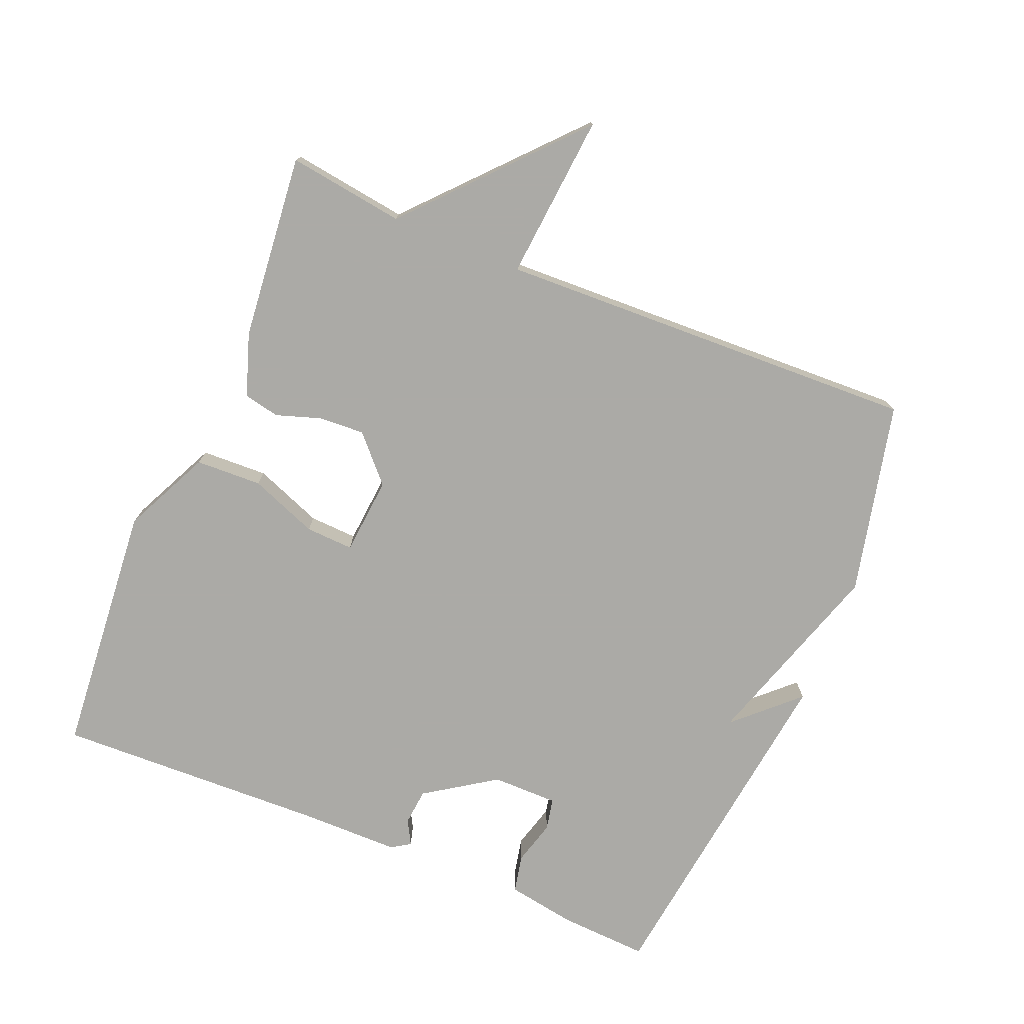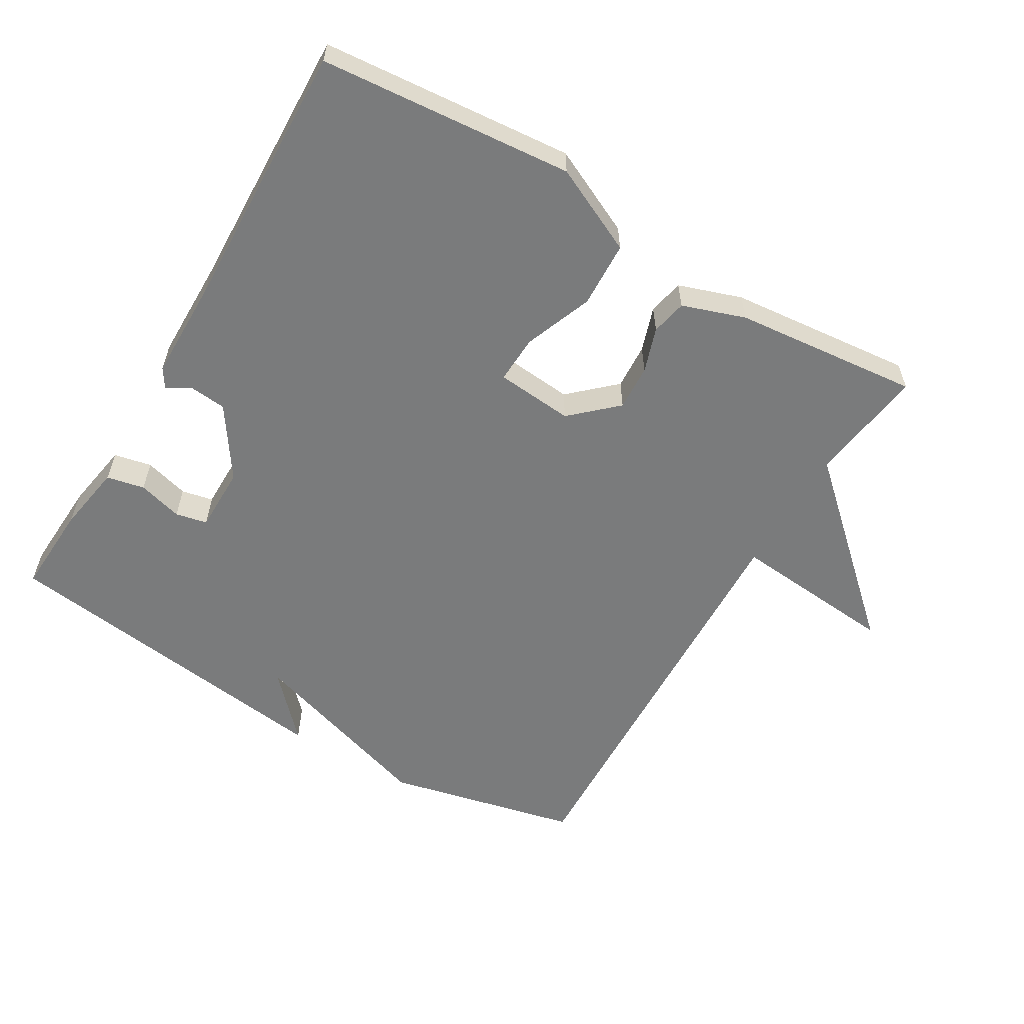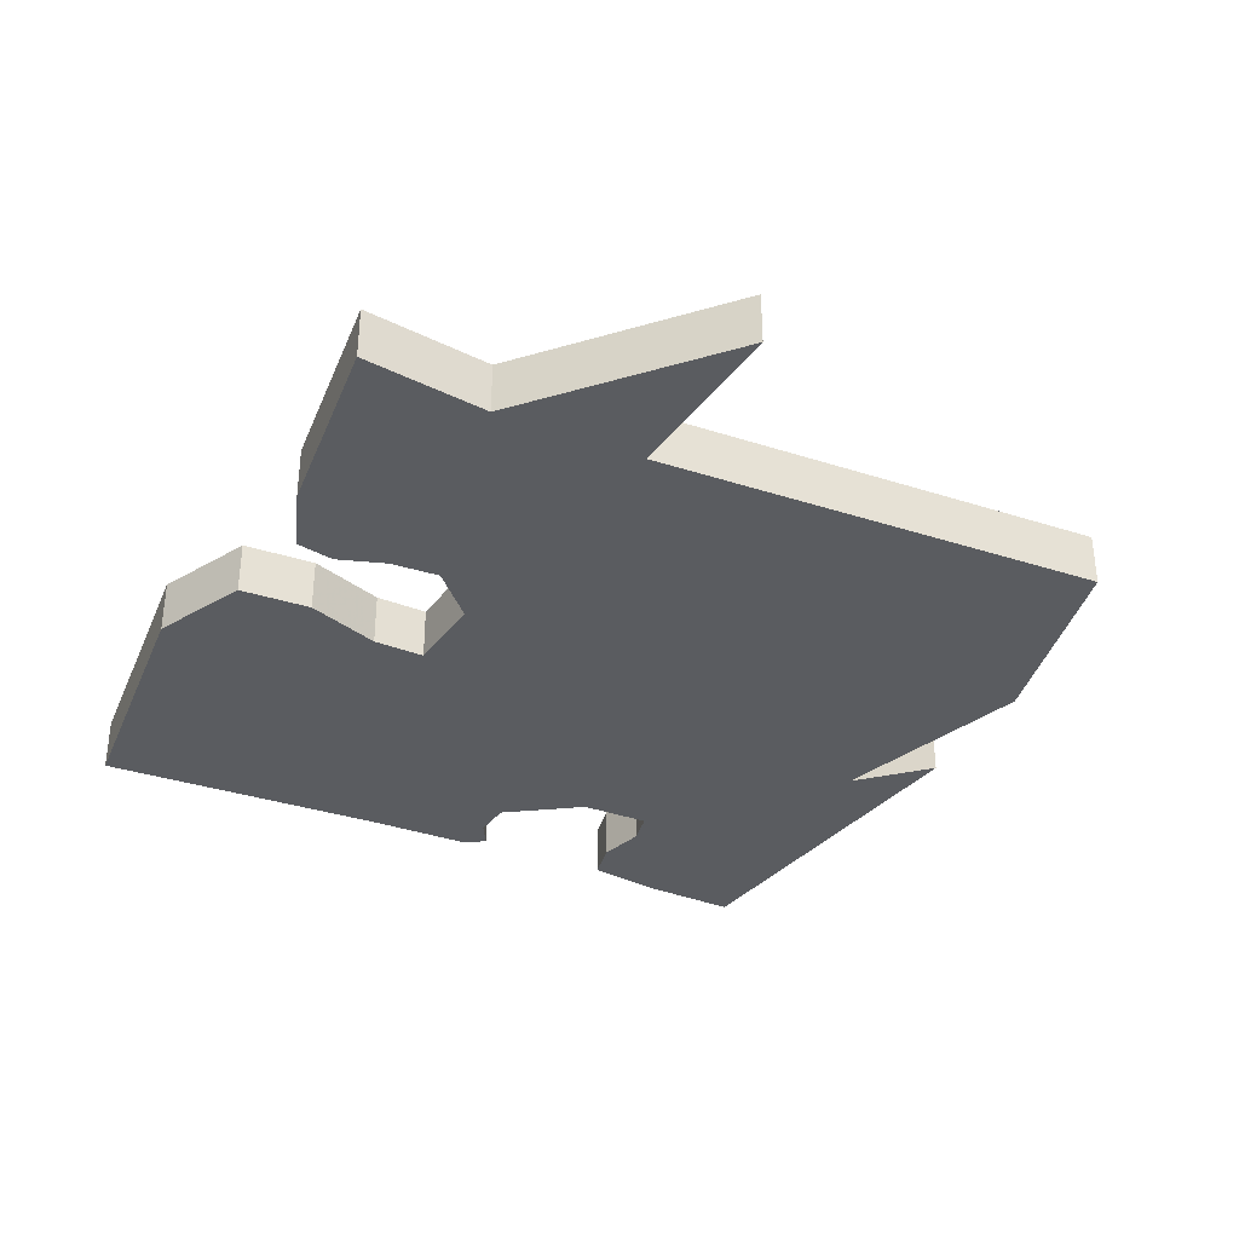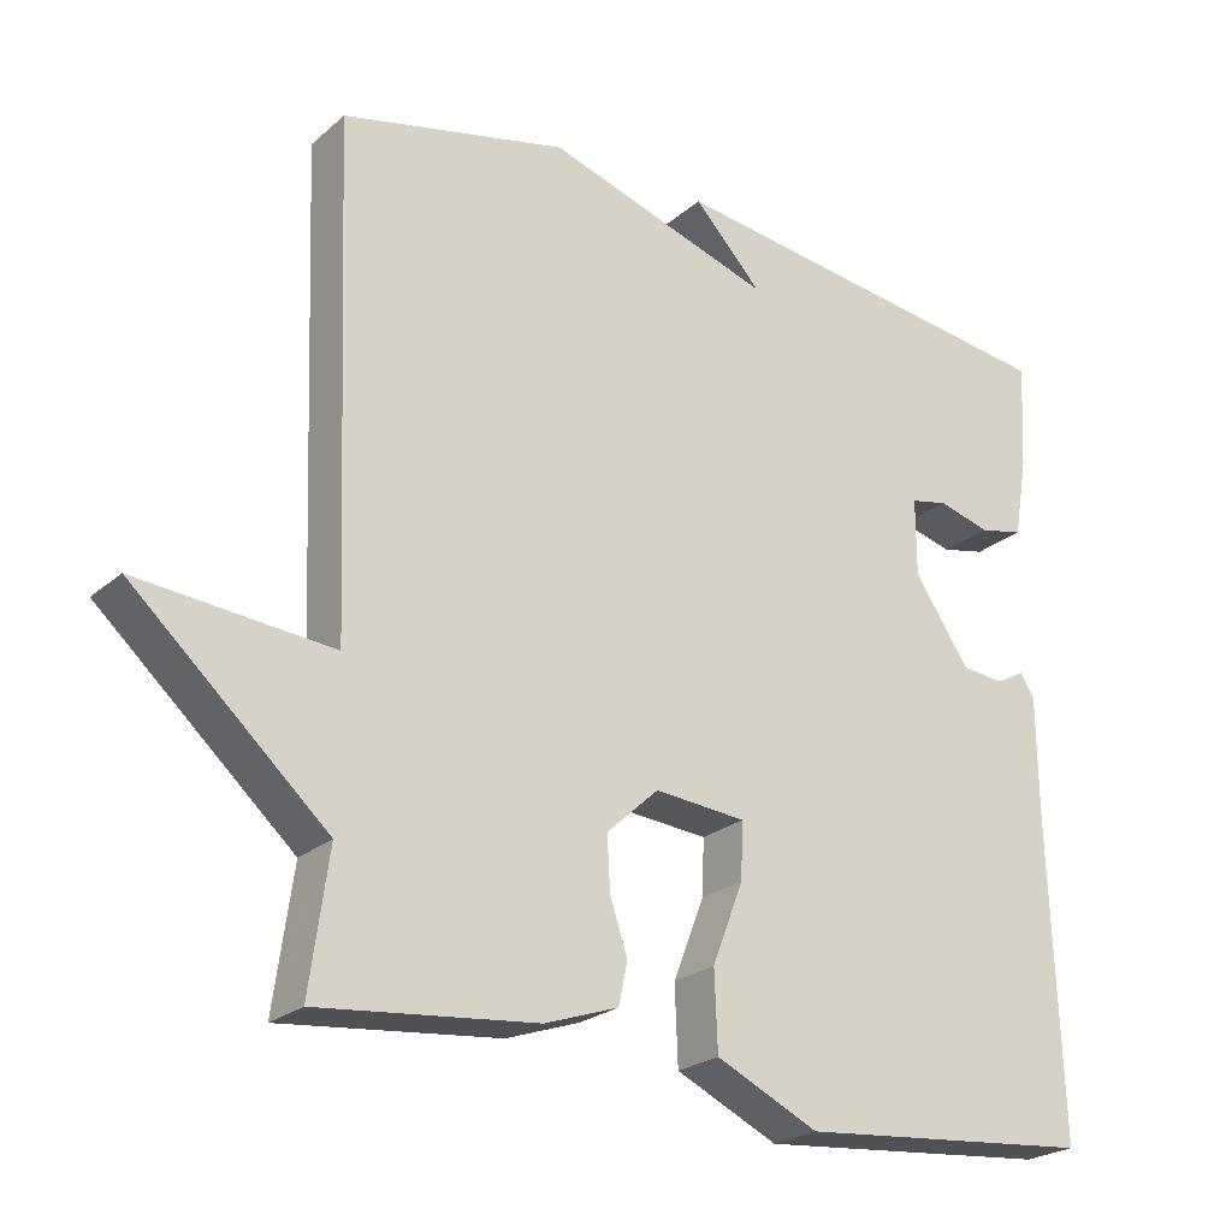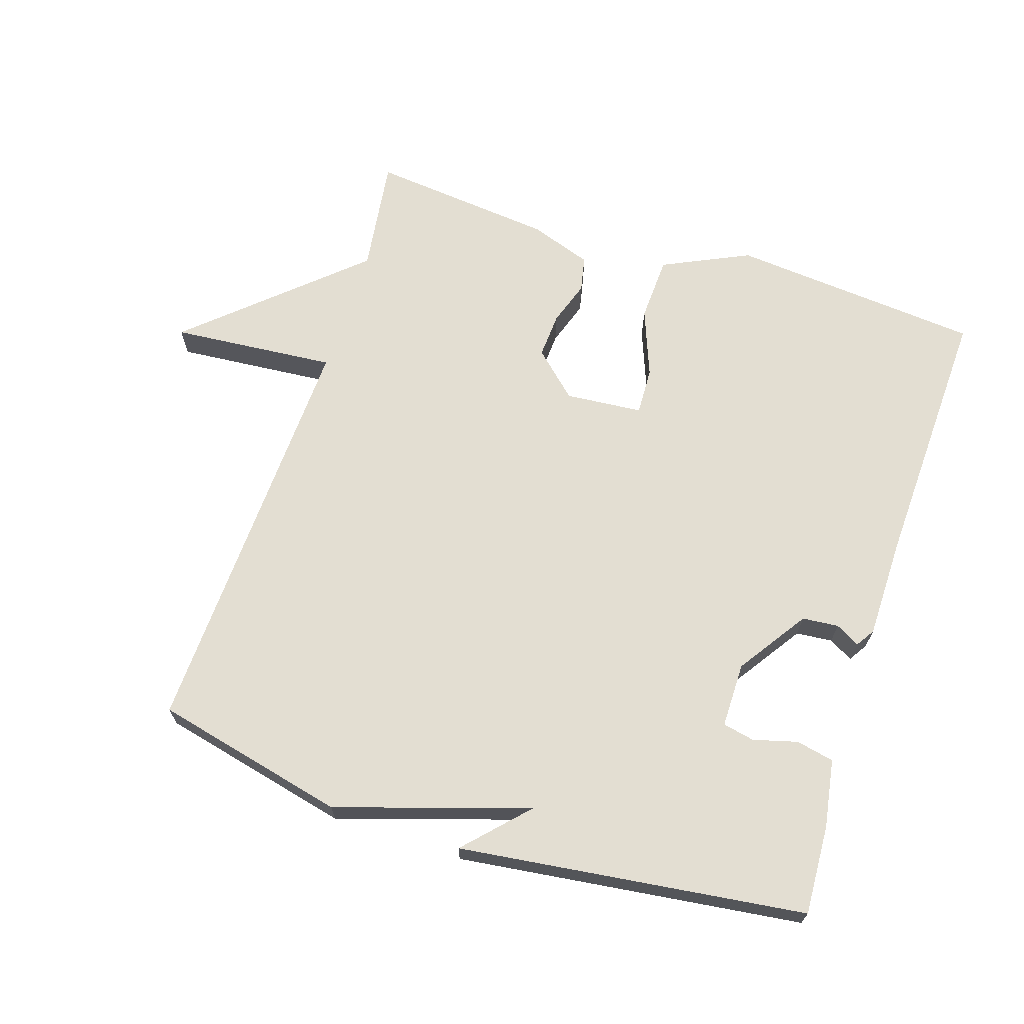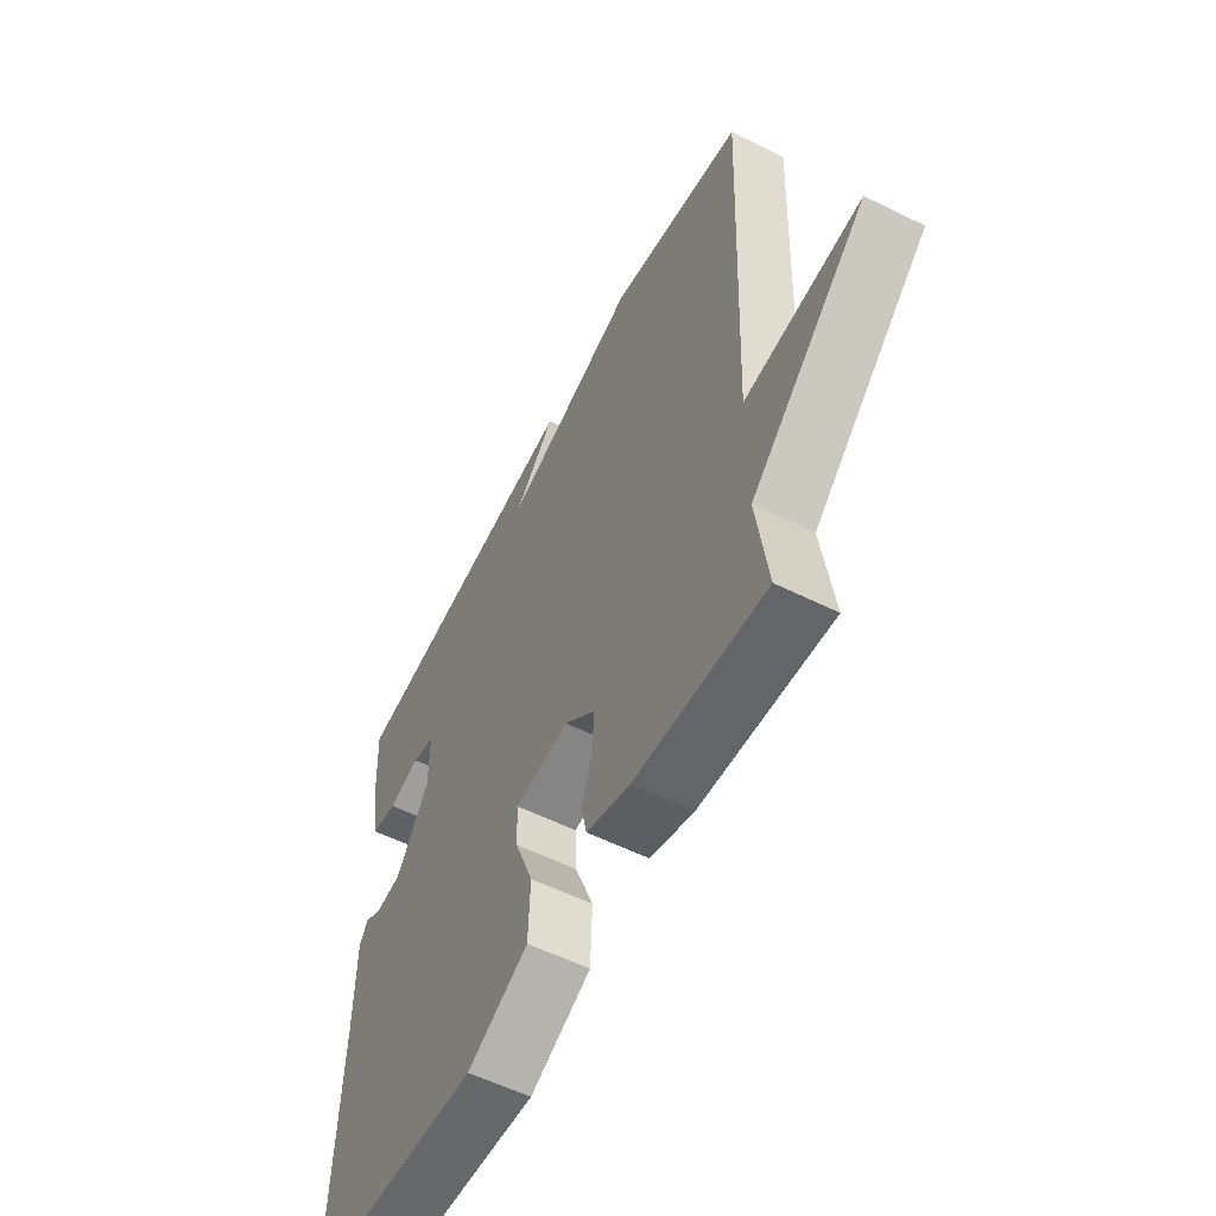
<metadata>
{"format":"obj","ext":"obj","renderer":"f3d","projection":"perspective","resolution":1024,"background":"white","views":[{"elev":-75.9,"azim":-112.6,"up":"+Y"},{"elev":-58.3,"azim":149.3,"up":"+Y"},{"elev":-33.9,"azim":-116.1,"up":"+Y"},{"elev":-23.6,"azim":-35.6,"up":"+Z"},{"elev":67.4,"azim":18.0,"up":"+Y"},{"elev":-57.0,"azim":-117.3,"up":"+Z"}]}
</metadata>
<code>
v 0.5 0.07 -0.5
v 0.125 0.07 -0.533
v -0.004 0.07 -0.472
v -0.008 0.07 -0.374
v 0.031 0.07 -0.273
v 0.034 0.07 -0.202
v -0.081 0.07 -0.192
v -0.147 0.07 -0.253
v -0.143 0.07 -0.321
v -0.121 0.07 -0.387
v -0.132 0.07 -0.44
v -0.225 0.07 -0.472
v -0.5 0.07 -0.5
v -0.476 0.07 -0.327
v -0.721 0.07 -0.106
v -0.476 0.07 -0.127
v -0.5 0.07 0.5
v -0.215 0.07 0.566
v 0.071 0.07 0.475
v -0.015 0.07 0.566
v 0.5 0.07 0.5
v 0.493 0.07 0.367
v 0.476 0.07 0.266
v 0.42 0.07 0.254
v 0.354 0.07 0.272
v 0.307 0.07 0.262
v 0.307 0.07 0.165
v 0.377 0.07 0.061
v 0.431 0.07 0.056
v 0.467 0.07 0.076
v 0.485 0.07 0.048
v 0.486 0.07 -0.101
v 0.5 0 -0.5
v 0.125 0 -0.533
v -0.004 0 -0.472
v -0.008 0 -0.374
v 0.031 0 -0.273
v 0.034 0 -0.202
v -0.081 0 -0.192
v -0.147 0 -0.253
v -0.143 0 -0.321
v -0.121 0 -0.387
v -0.132 0 -0.44
v -0.225 0 -0.472
v -0.5 0 -0.5
v -0.476 0 -0.327
v -0.721 0 -0.106
v -0.476 0 -0.127
v -0.5 0 0.5
v -0.215 0 0.566
v 0.071 0 0.475
v -0.015 0 0.566
v 0.5 0 0.5
v 0.493 0 0.367
v 0.476 0 0.266
v 0.42 0 0.254
v 0.354 0 0.272
v 0.307 0 0.262
v 0.307 0 0.165
v 0.377 0 0.061
v 0.431 0 0.056
v 0.467 0 0.076
v 0.485 0 0.048
v 0.486 0 -0.101
f 29 30 31 32
f 3 4 5
f 2 3 5
f 1 2 5
f 32 1 5
f 29 32 5
f 28 29 5
f 27 28 5 6
f 26 27 6 7
f 23 24 25
f 22 23 25
f 21 22 25
f 20 21 25
f 19 20 25
f 19 25 26
f 26 7 8
f 19 26 8
f 18 19 8
f 17 18 8
f 16 17 8
f 16 8 9
f 15 16 9
f 14 15 9
f 12 13 14
f 11 12 14
f 10 11 14
f 9 10 14
f 64 63 62 61
f 37 36 35
f 37 35 34
f 37 34 33
f 37 33 64
f 37 64 61
f 37 61 60
f 38 37 60 59
f 39 38 59 58
f 57 56 55
f 57 55 54
f 57 54 53
f 57 53 52
f 57 52 51
f 58 57 51
f 40 39 58
f 40 58 51
f 40 51 50
f 40 50 49
f 40 49 48
f 41 40 48
f 41 48 47
f 41 47 46
f 46 45 44
f 46 44 43
f 46 43 42
f 46 42 41
f 1 33 34 2
f 2 34 35 3
f 3 35 36 4
f 4 36 37 5
f 5 37 38 6
f 6 38 39 7
f 7 39 40 8
f 8 40 41 9
f 9 41 42 10
f 10 42 43 11
f 11 43 44 12
f 12 44 45 13
f 13 45 46 14
f 14 46 47 15
f 15 47 48 16
f 16 48 49 17
f 17 49 50 18
f 18 50 51 19
f 19 51 52 20
f 20 52 53 21
f 21 53 54 22
f 22 54 55 23
f 23 55 56 24
f 24 56 57 25
f 25 57 58 26
f 26 58 59 27
f 27 59 60 28
f 28 60 61 29
f 29 61 62 30
f 30 62 63 31
f 31 63 64 32
f 32 64 33 1

</code>
